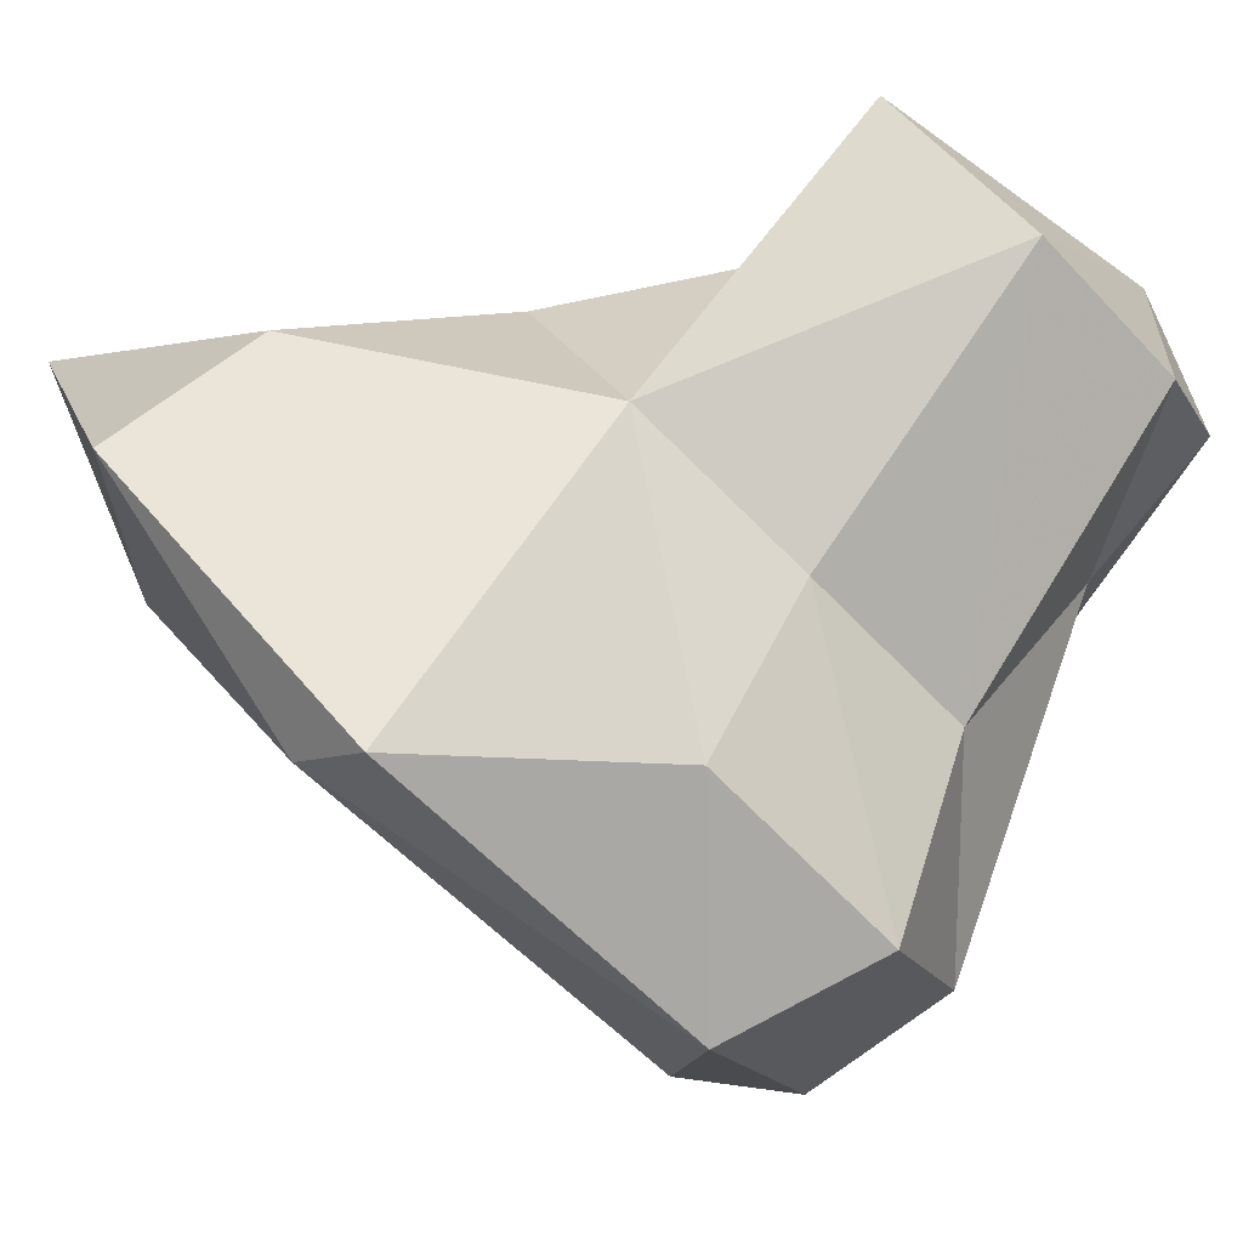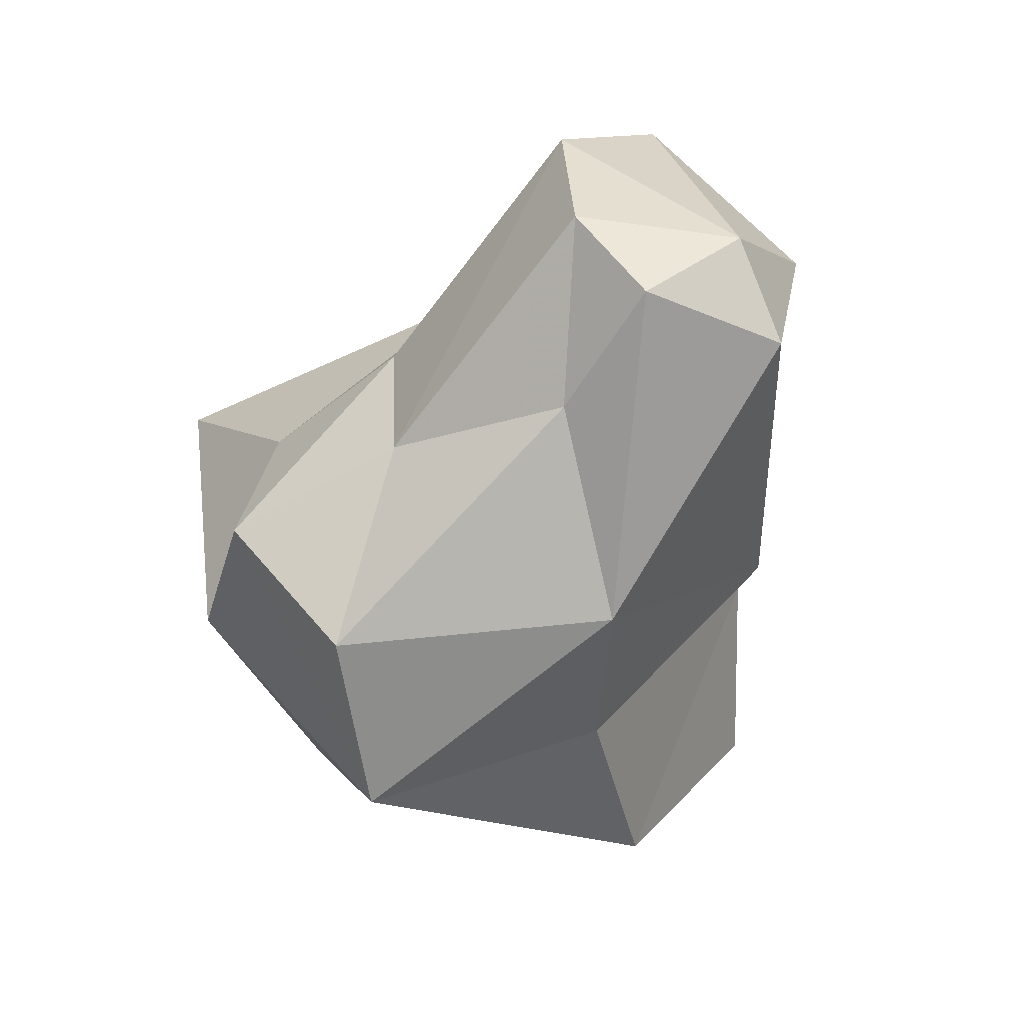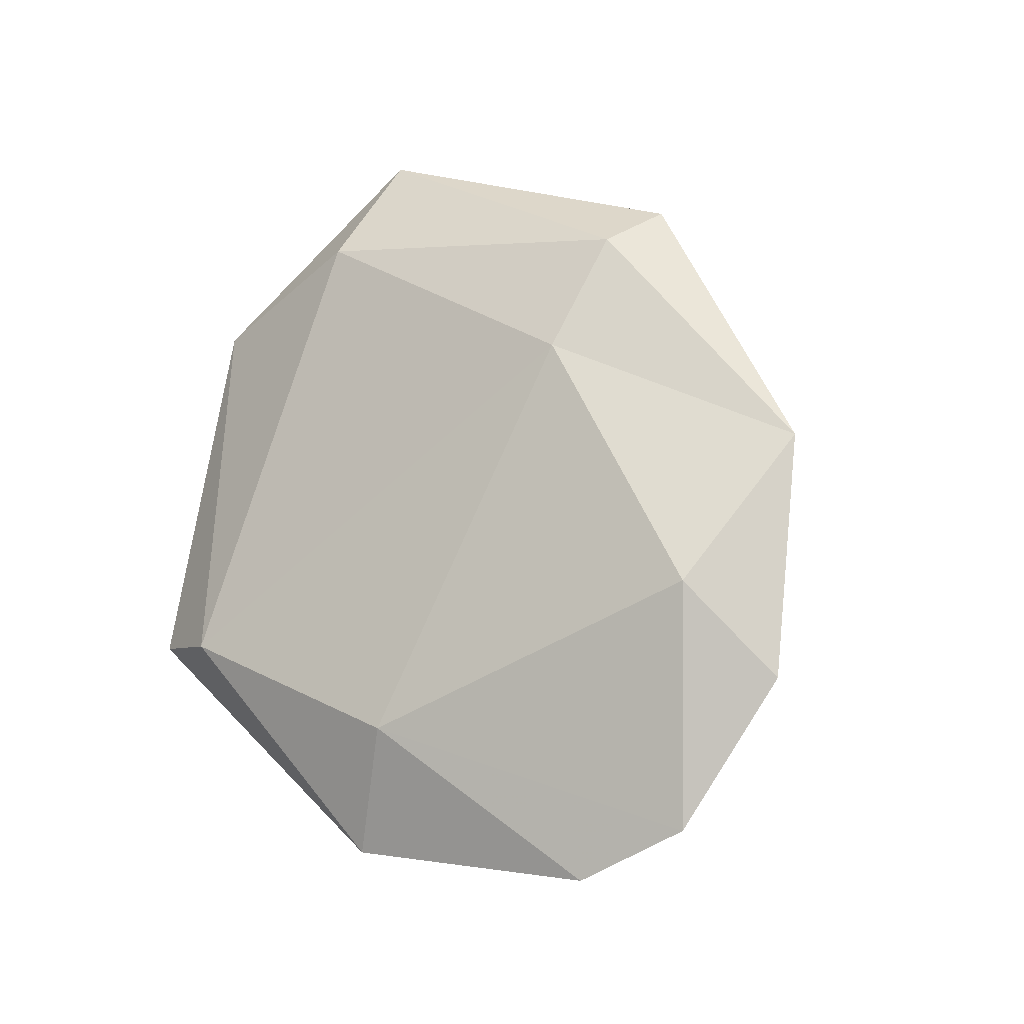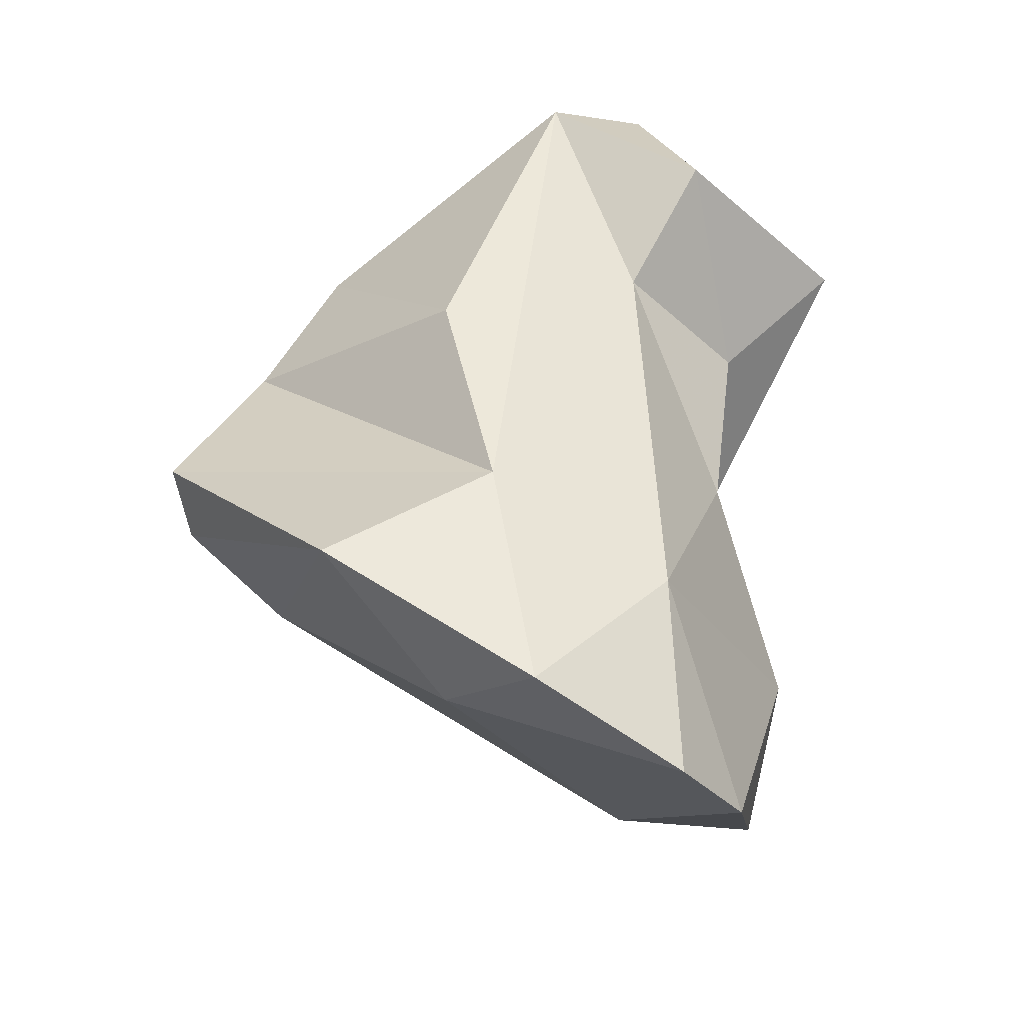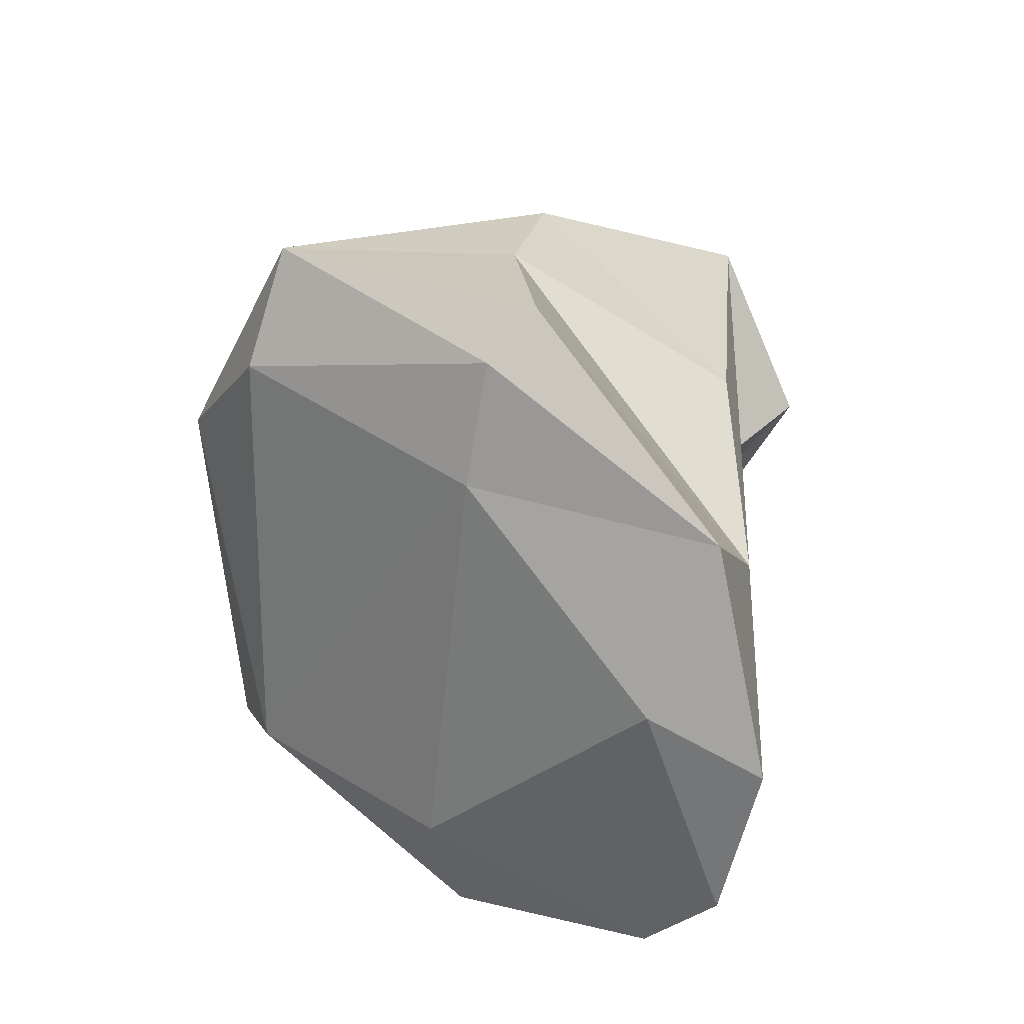
<metadata>
{"format":"obj","ext":"obj","renderer":"f3d","projection":"perspective","resolution":1024,"background":"white","views":[{"elev":-14.2,"azim":-76.7,"up":"+Y"},{"elev":69.4,"azim":47.6,"up":"+Z"},{"elev":-69.9,"azim":44.4,"up":"+Z"},{"elev":-39.1,"azim":134.5,"up":"+Z"},{"elev":-40.7,"azim":64.4,"up":"+Z"}]}
</metadata>
<code>
v 304.1 273.2 84.25
v 302.1 266.4 90.63
v 305.6 276 87.3
v 309.1 276.9 81.07
v 306.6 266.8 96.07
v 306.3 274.1 94.63
v 303.7 266.6 88.7
v 307.8 280.8 99.52
v 307.5 270.7 97.98
v 307.4 277.3 102.7
v 307.2 270.8 84.28
v 310.5 268.1 100.6
v 309 263.4 99.37
v 312.2 277.5 80.66
v 309.3 261.6 95.54
v 310.3 275.1 105.1
v 314.1 278.2 96.8
v 309.4 278 96.73
v 314 261.7 93.69
v 309.8 277.5 91.58
v 313.3 278.3 85.9
v 313.5 278.2 104.3
v 313.5 271.8 102.8
v 313.9 280.7 99.95
v 317.6 267.1 88.24
v 313.3 274.8 105.5
v 316.6 273.1 82.93
v 316.7 276.5 81.9
v 313.6 263.3 99.81
v 318.2 269.3 99.88
v 316.3 277.2 103.4
v 316.7 261.5 96.08
v 318.8 275.1 94.49
v 317.8 276 88.46
v 320.6 266.3 90.02
v 321.1 272.9 85.55
v 319.5 267.7 95.96
v 322 267.1 91.12
g foo
f 7 2 1
f 7 1 11
f 11 1 4
f 15 2 7
f 25 7 11
f 11 4 14
f 32 15 19
f 19 15 7
f 19 7 25
f 27 11 14
f 25 11 27
f 27 14 28
f 36 27 28
f 32 19 35
f 35 19 25
f 35 25 36
f 36 25 27
f 35 38 32
f 35 36 38
f 2 6 1
f 3 1 6
f 2 5 6
f 3 4 1
f 2 15 5
f 15 13 5
f 4 3 21
f 14 4 21
f 15 32 13
f 32 29 13
f 21 28 14
f 28 21 34
f 34 36 28
f 37 32 38
f 34 37 38
f 34 38 36
f 3 6 20
f 9 5 13
f 5 9 6
f 9 13 12
f 21 3 20
f 12 13 29
f 21 20 17
f 21 17 34
f 30 29 32
f 37 30 32
f 37 33 30
f 34 33 37
f 20 6 18
f 29 23 12
f 20 18 17
f 23 29 30
f 17 31 34
f 31 33 34
f 30 33 31
f 9 10 6
f 6 8 18
f 6 10 8
f 12 10 9
f 16 10 12
f 24 18 8
f 23 16 12
f 18 24 17
f 23 26 16
f 30 31 26
f 23 30 26
f 17 24 31
f 10 16 22
f 8 10 22
f 8 22 24
f 22 16 26
f 22 26 31
f 24 22 31
g

</code>
